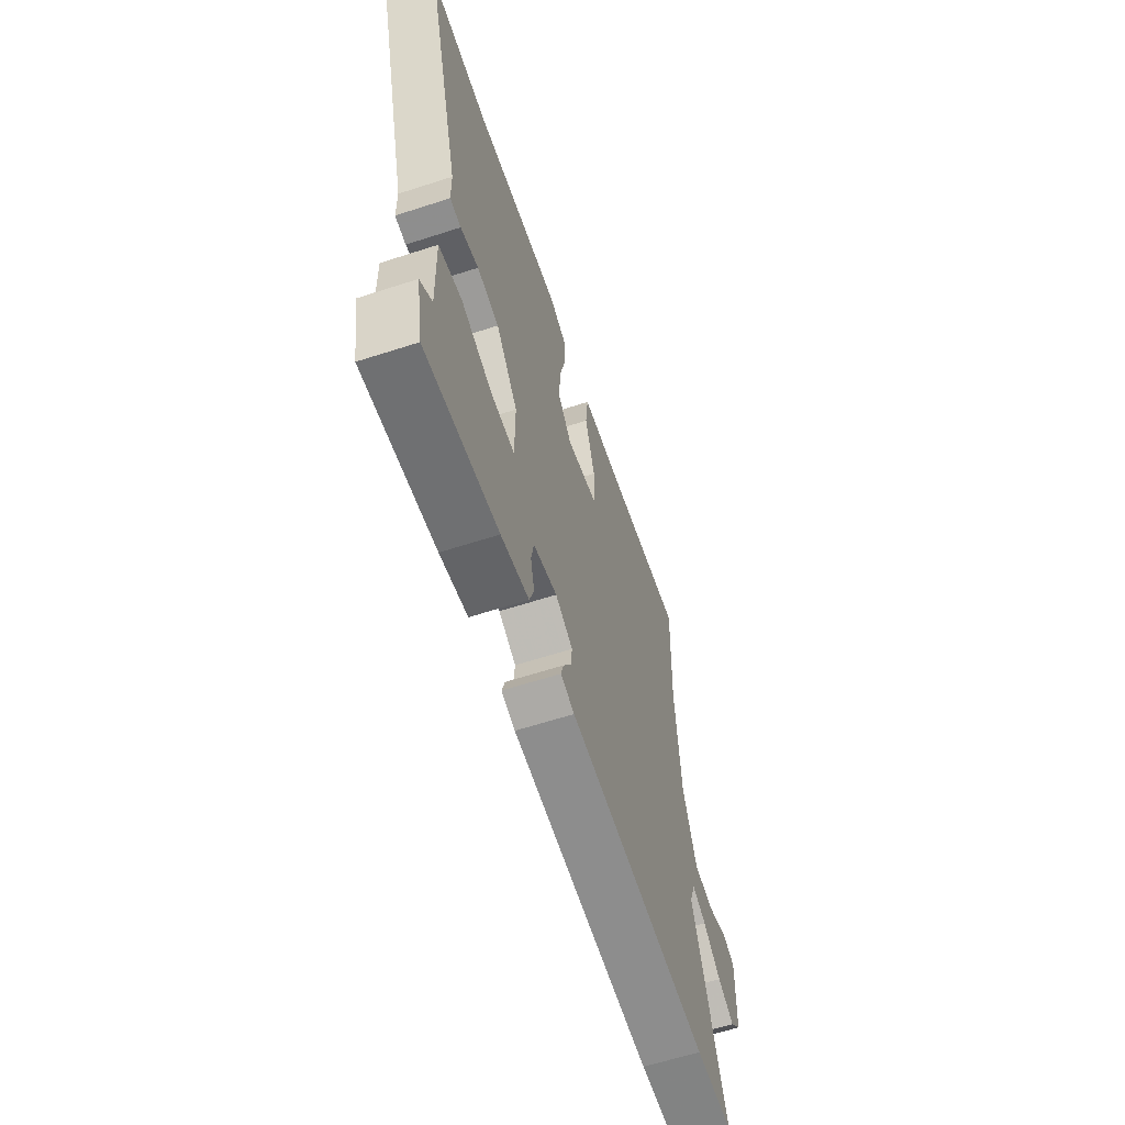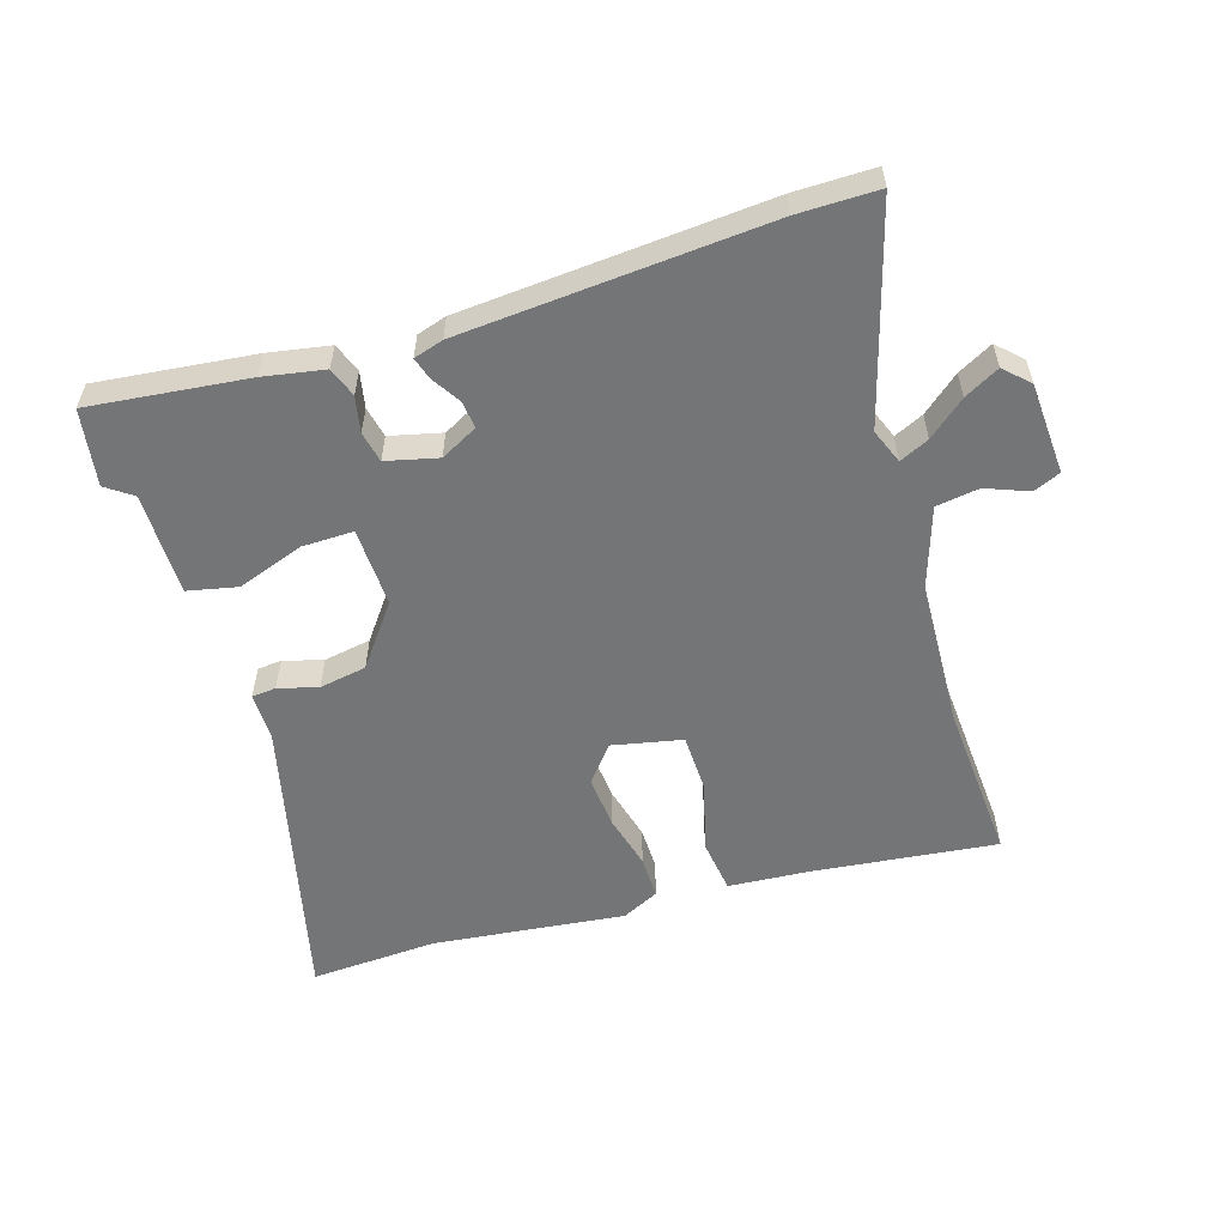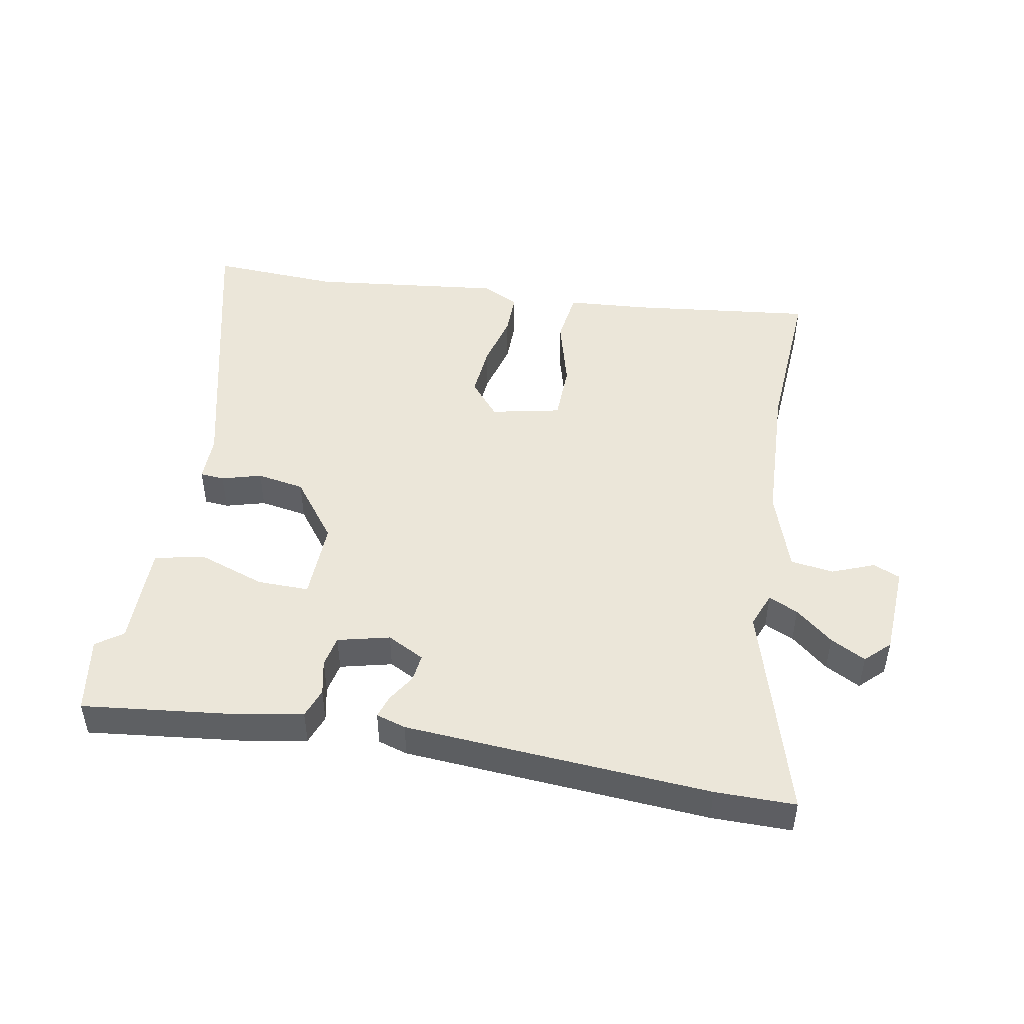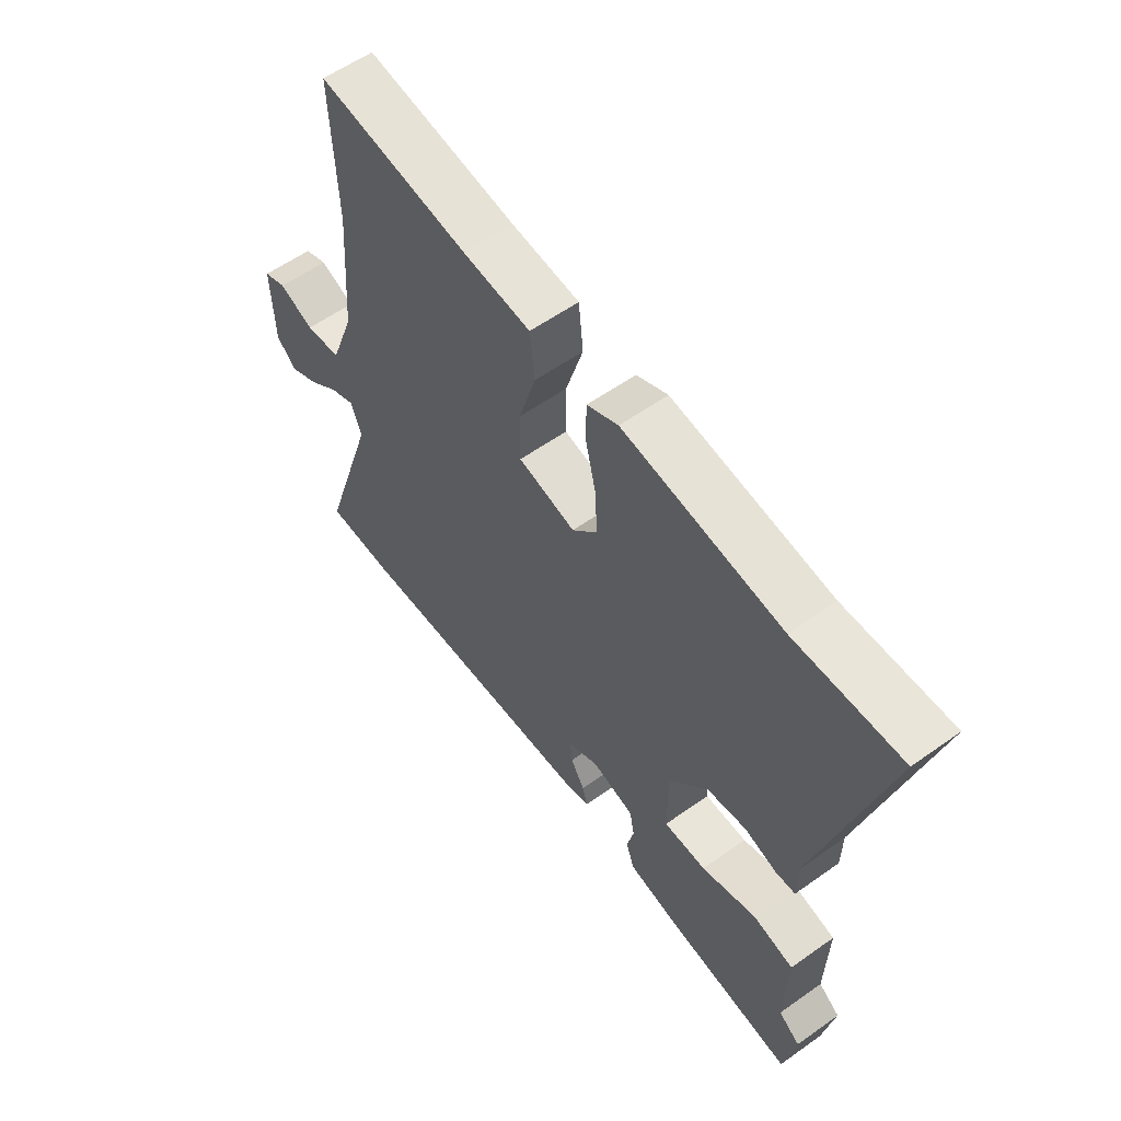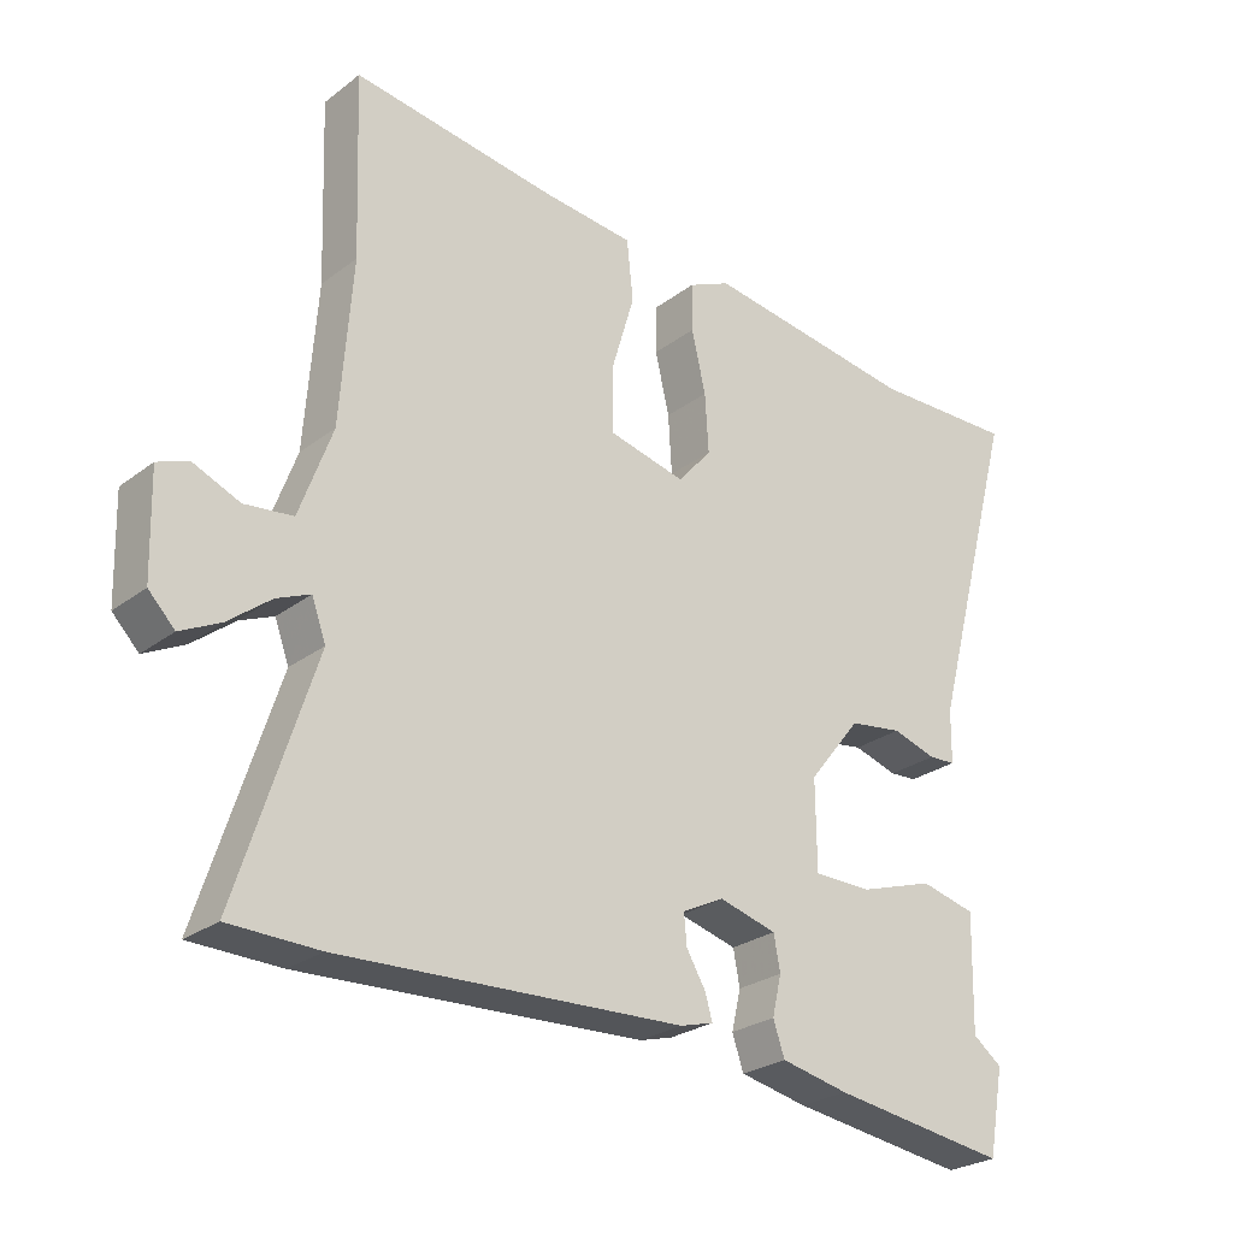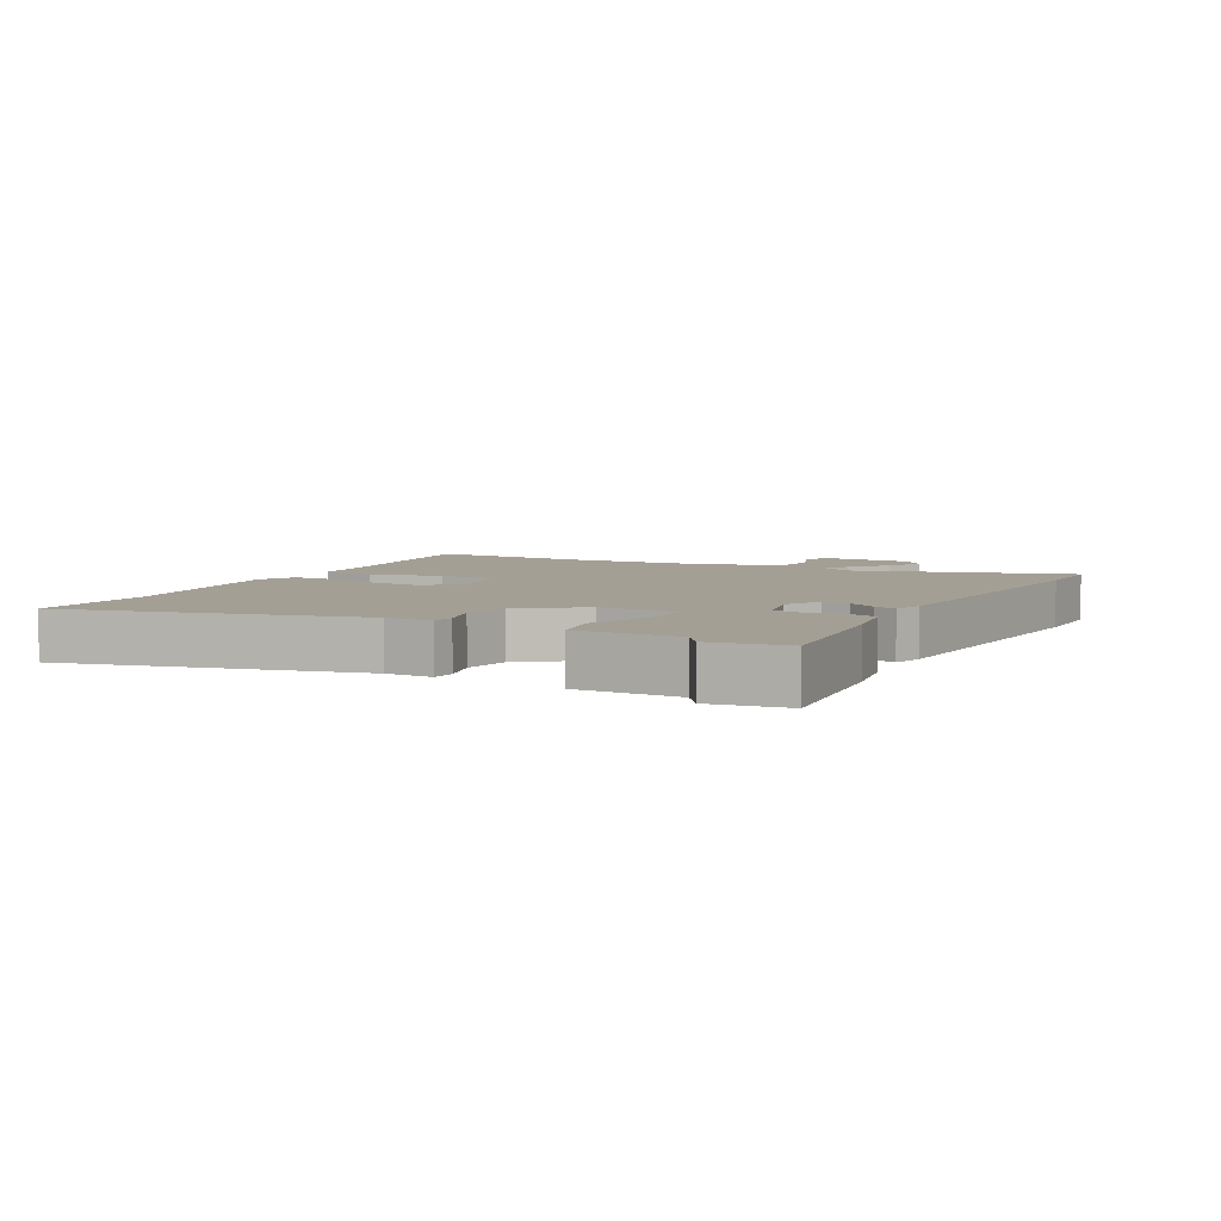
<metadata>
{"format":"obj","ext":"obj","renderer":"f3d","projection":"perspective","resolution":1024,"background":"white","views":[{"elev":-62.2,"azim":108.2,"up":"+Z"},{"elev":-56.5,"azim":-161.2,"up":"+Y"},{"elev":47.9,"azim":-168.3,"up":"+Y"},{"elev":58.0,"azim":53.6,"up":"+Z"},{"elev":-26.1,"azim":-40.2,"up":"+Z"},{"elev":5.5,"azim":119.5,"up":"+Y"}]}
</metadata>
<code>
v -0.494 0.07 0.334
v -0.503 0.07 0.588
v -0.216 0.07 0.547
v -0.087 0.07 0.534
v -0.078 0.07 0.449
v -0.111 0.07 0.338
v -0.111 0.07 0.247
v -0.002 0.07 0.221
v 0.046 0.07 0.276
v 0.041 0.07 0.359
v 0.021 0.07 0.445
v 0.022 0.07 0.513
v 0.081 0.07 0.54
v 0.382 0.07 0.497
v 0.584 0.07 0.502
v 0.461 0.07 0.044
v 0.46 0.07 -0.03
v 0.422 0.07 -0.032
v 0.36 0.07 -0.013
v 0.285 0.07 -0.024
v 0.211 0.07 -0.117
v 0.212 0.07 -0.242
v 0.293 0.07 -0.243
v 0.399 0.07 -0.209
v 0.477 0.07 -0.228
v 0.473 0.07 -0.39
v 0.514 0.07 -0.421
v 0.492 0.07 -0.541
v 0.243 0.07 -0.506
v 0.148 0.07 -0.486
v 0.132 0.07 -0.439
v 0.145 0.07 -0.383
v 0.136 0.07 -0.334
v 0.055 0.07 -0.312
v -0.004 0.07 -0.341
v 0 0.07 -0.384
v 0.027 0.07 -0.43
v 0.037 0.07 -0.465
v -0.01 0.07 -0.478
v -0.492 0.07 -0.5
v -0.618 0.07 -0.497
v -0.51 0.07 -0.162
v -0.53 0.07 -0.107
v -0.577 0.07 -0.127
v -0.637 0.07 -0.174
v -0.693 0.07 -0.202
v -0.73 0.07 -0.164
v -0.734 0.07 -0.019
v -0.691 0.07 -0.002
v -0.625 0.07 -0.03
v -0.557 0.07 -0.022
v -0.511 0.07 0.104
v -0.494 0 0.334
v -0.503 0 0.588
v -0.216 0 0.547
v -0.087 0 0.534
v -0.078 0 0.449
v -0.111 0 0.338
v -0.111 0 0.247
v -0.002 0 0.221
v 0.046 0 0.276
v 0.041 0 0.359
v 0.021 0 0.445
v 0.022 0 0.513
v 0.081 0 0.54
v 0.382 0 0.497
v 0.584 0 0.502
v 0.461 0 0.044
v 0.46 0 -0.03
v 0.422 0 -0.032
v 0.36 0 -0.013
v 0.285 0 -0.024
v 0.211 0 -0.117
v 0.212 0 -0.242
v 0.293 0 -0.243
v 0.399 0 -0.209
v 0.477 0 -0.228
v 0.473 0 -0.39
v 0.514 0 -0.421
v 0.492 0 -0.541
v 0.243 0 -0.506
v 0.148 0 -0.486
v 0.132 0 -0.439
v 0.145 0 -0.383
v 0.136 0 -0.334
v 0.055 0 -0.312
v -0.004 0 -0.341
v 0 0 -0.384
v 0.027 0 -0.43
v 0.037 0 -0.465
v -0.01 0 -0.478
v -0.492 0 -0.5
v -0.618 0 -0.497
v -0.51 0 -0.162
v -0.53 0 -0.107
v -0.577 0 -0.127
v -0.637 0 -0.174
v -0.693 0 -0.202
v -0.73 0 -0.164
v -0.734 0 -0.019
v -0.691 0 -0.002
v -0.625 0 -0.03
v -0.557 0 -0.022
v -0.511 0 0.104
f 48 49 50
f 47 48 50
f 46 47 50
f 45 46 50
f 44 45 50
f 43 44 50 51
f 42 43 51 52
f 40 41 42
f 39 40 42
f 38 39 42
f 37 38 42
f 36 37 42
f 42 52 1
f 36 42 1
f 35 36 1
f 30 31 32
f 29 30 32
f 28 29 32
f 27 28 32
f 26 27 32
f 26 32 33
f 25 26 33
f 24 25 33
f 23 24 33
f 22 23 33 34
f 16 17 18 19
f 16 19 20
f 15 16 20
f 14 15 20
f 14 20 21
f 13 14 21
f 12 13 21
f 11 12 21
f 10 11 21
f 3 4 5 6
f 3 6 7
f 2 3 7
f 1 2 7
f 35 1 7
f 34 35 7
f 9 10 21 22
f 8 9 22 34
f 7 8 34
f 102 101 100
f 102 100 99
f 102 99 98
f 102 98 97
f 102 97 96
f 103 102 96 95
f 104 103 95 94
f 94 93 92
f 94 92 91
f 94 91 90
f 94 90 89
f 94 89 88
f 53 104 94
f 53 94 88
f 53 88 87
f 84 83 82
f 84 82 81
f 84 81 80
f 84 80 79
f 84 79 78
f 85 84 78
f 85 78 77
f 85 77 76
f 85 76 75
f 86 85 75 74
f 71 70 69 68
f 72 71 68
f 72 68 67
f 72 67 66
f 73 72 66
f 73 66 65
f 73 65 64
f 73 64 63
f 73 63 62
f 58 57 56 55
f 59 58 55
f 59 55 54
f 59 54 53
f 59 53 87
f 59 87 86
f 74 73 62 61
f 86 74 61 60
f 86 60 59
f 1 53 54 2
f 2 54 55 3
f 3 55 56 4
f 4 56 57 5
f 5 57 58 6
f 6 58 59 7
f 7 59 60 8
f 8 60 61 9
f 9 61 62 10
f 10 62 63 11
f 11 63 64 12
f 12 64 65 13
f 13 65 66 14
f 14 66 67 15
f 15 67 68 16
f 16 68 69 17
f 17 69 70 18
f 18 70 71 19
f 19 71 72 20
f 20 72 73 21
f 21 73 74 22
f 22 74 75 23
f 23 75 76 24
f 24 76 77 25
f 25 77 78 26
f 26 78 79 27
f 27 79 80 28
f 28 80 81 29
f 29 81 82 30
f 30 82 83 31
f 31 83 84 32
f 32 84 85 33
f 33 85 86 34
f 34 86 87 35
f 35 87 88 36
f 36 88 89 37
f 37 89 90 38
f 38 90 91 39
f 39 91 92 40
f 40 92 93 41
f 41 93 94 42
f 42 94 95 43
f 43 95 96 44
f 44 96 97 45
f 45 97 98 46
f 46 98 99 47
f 47 99 100 48
f 48 100 101 49
f 49 101 102 50
f 50 102 103 51
f 51 103 104 52
f 52 104 53 1

</code>
